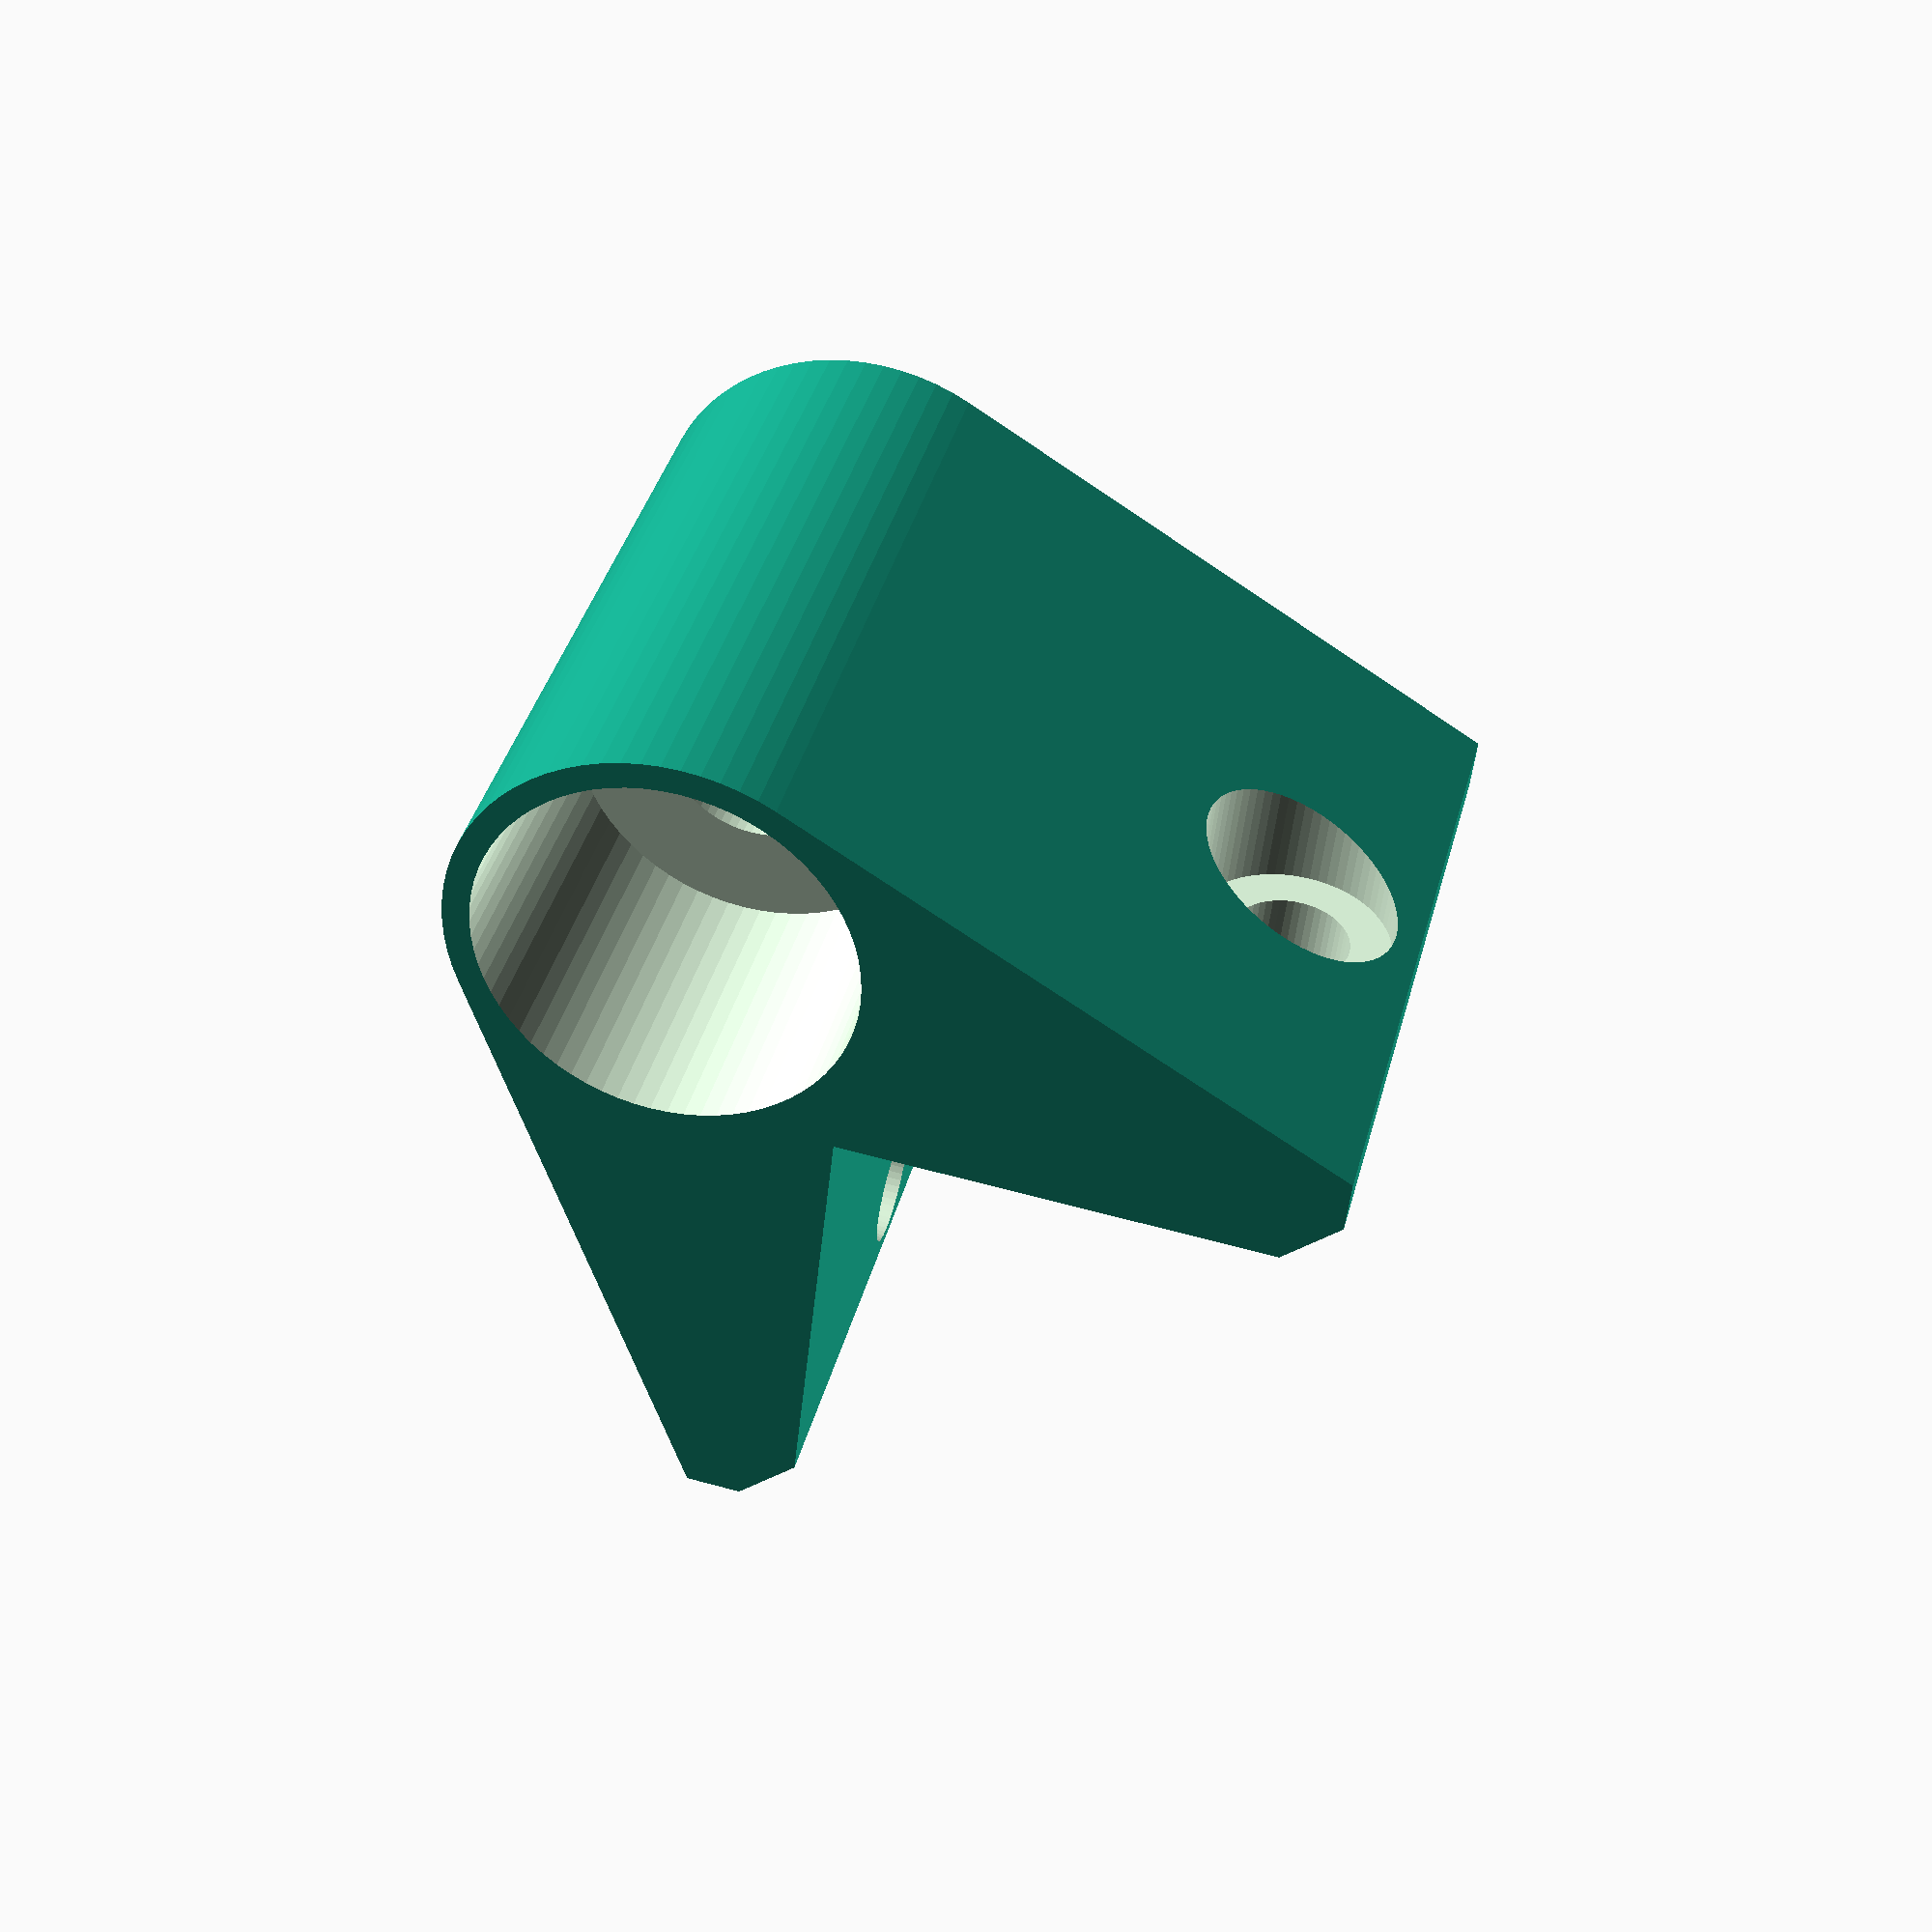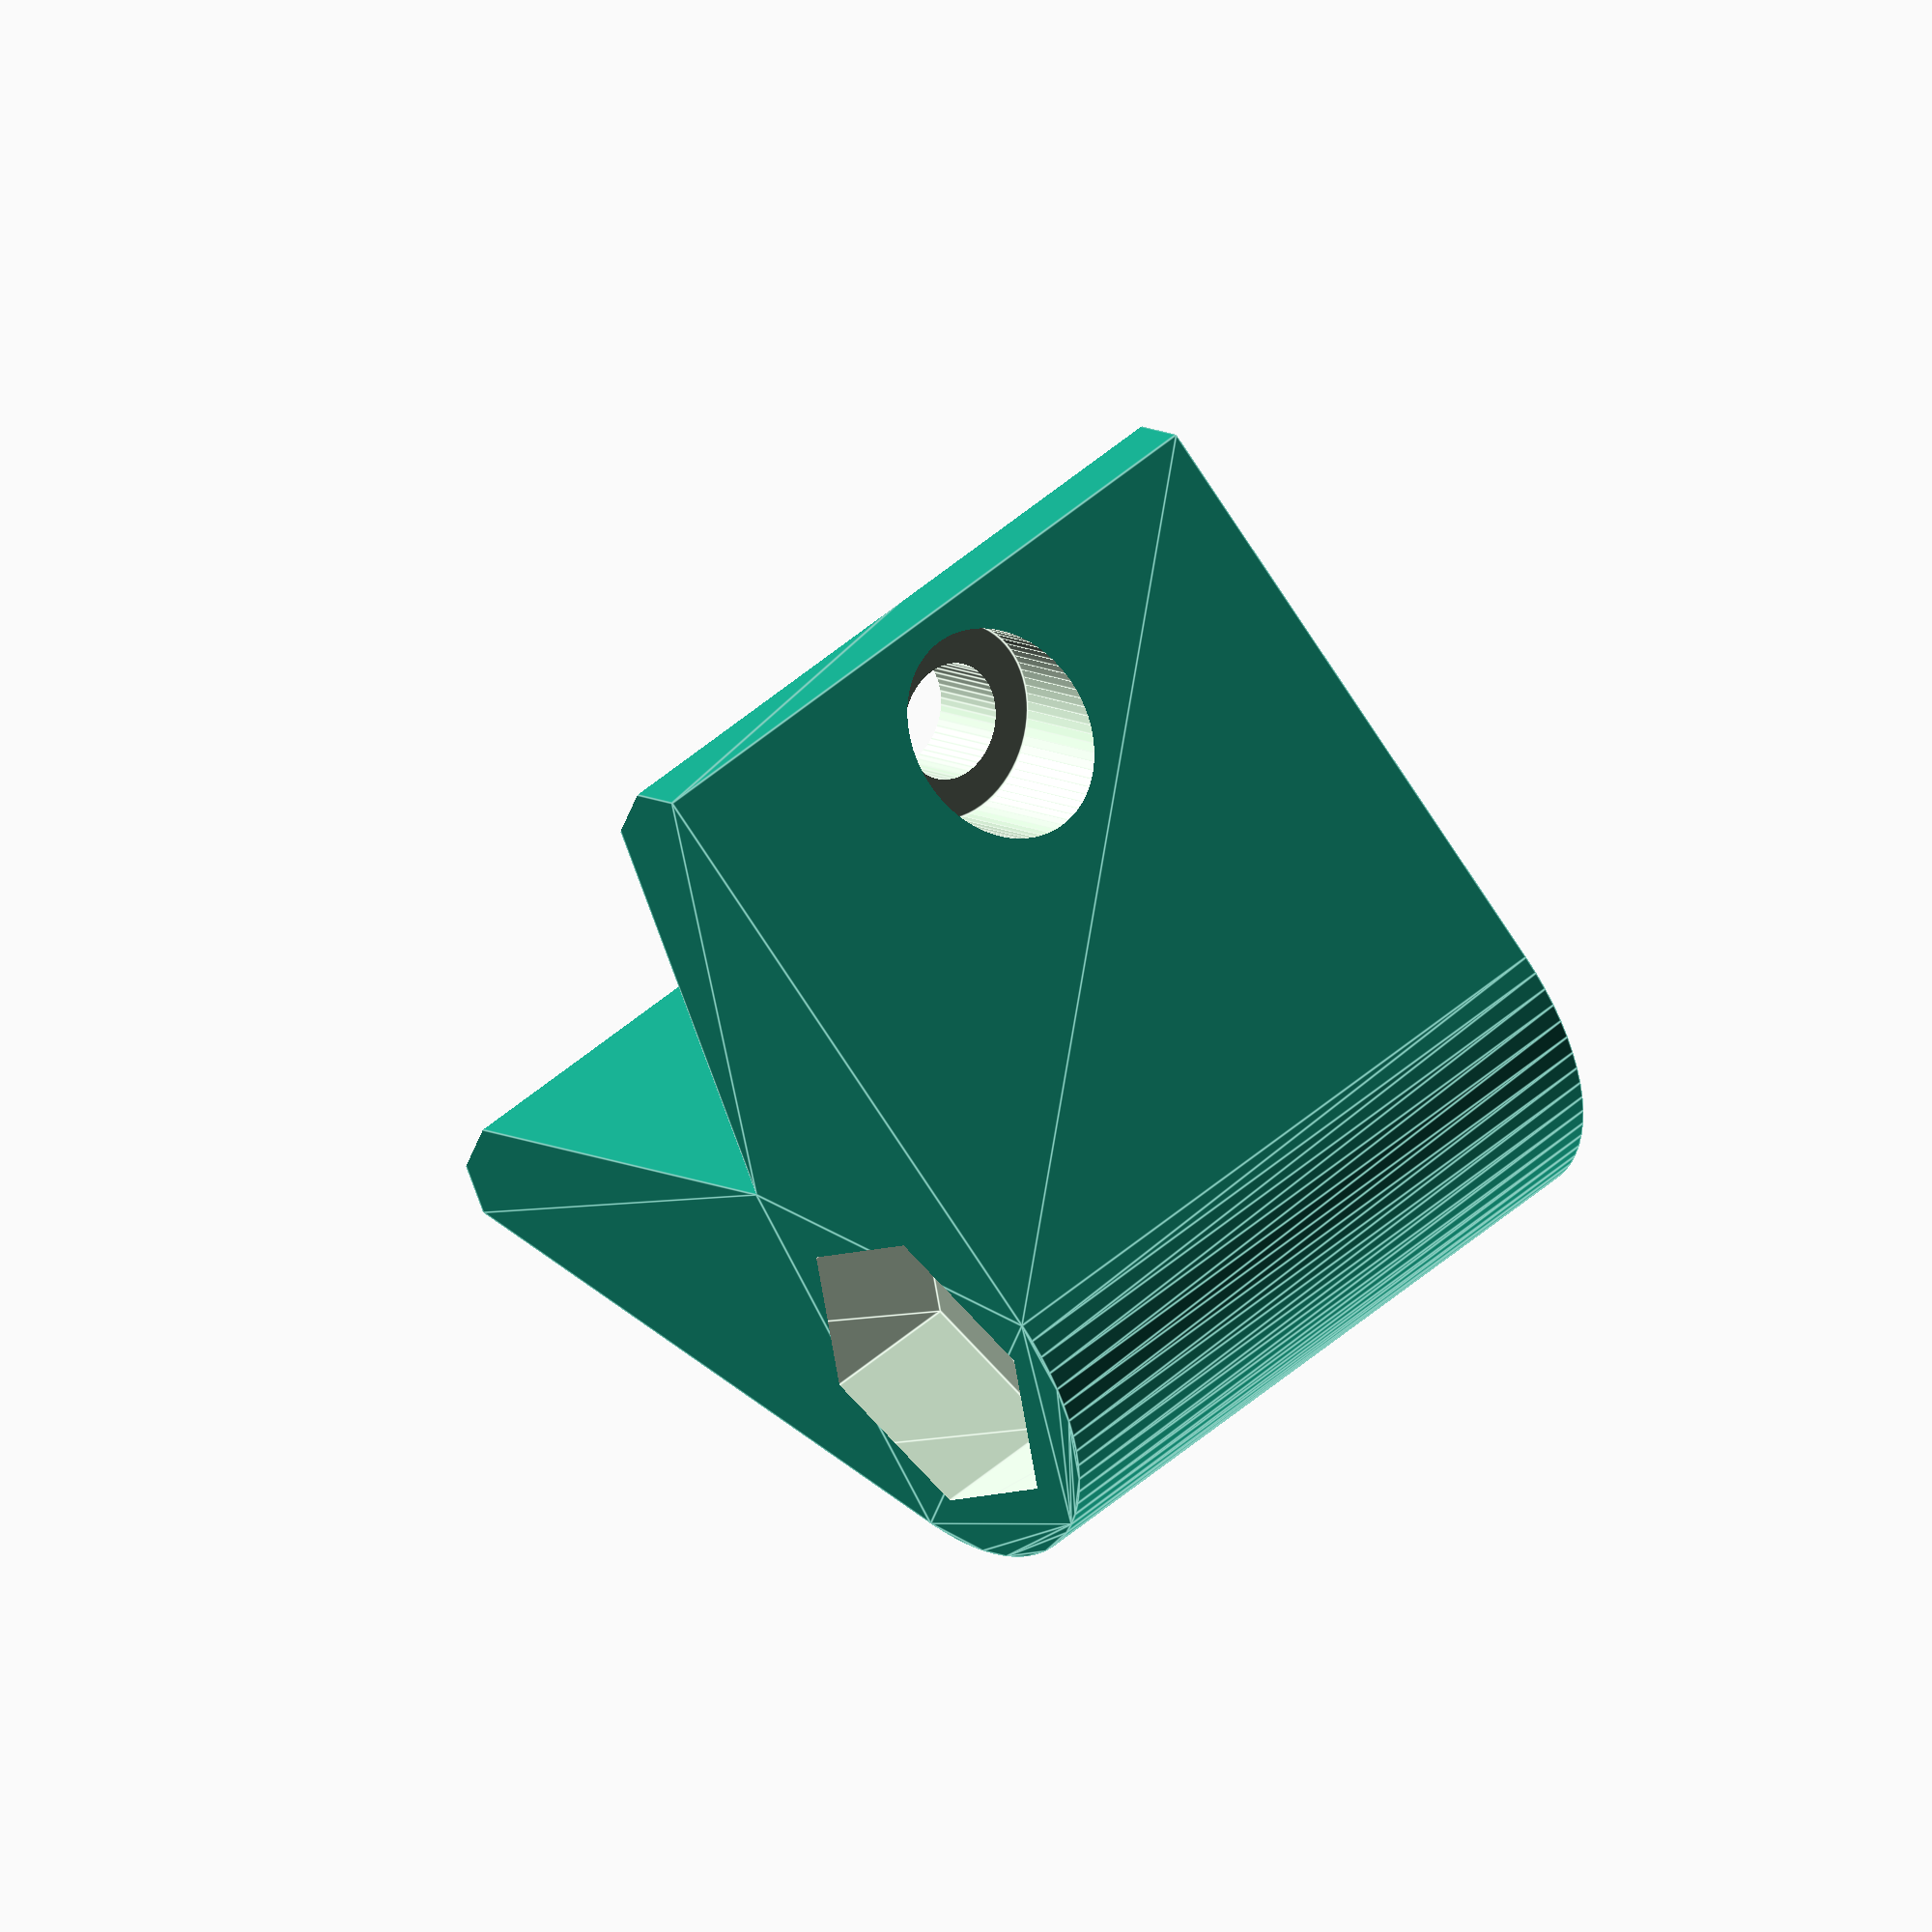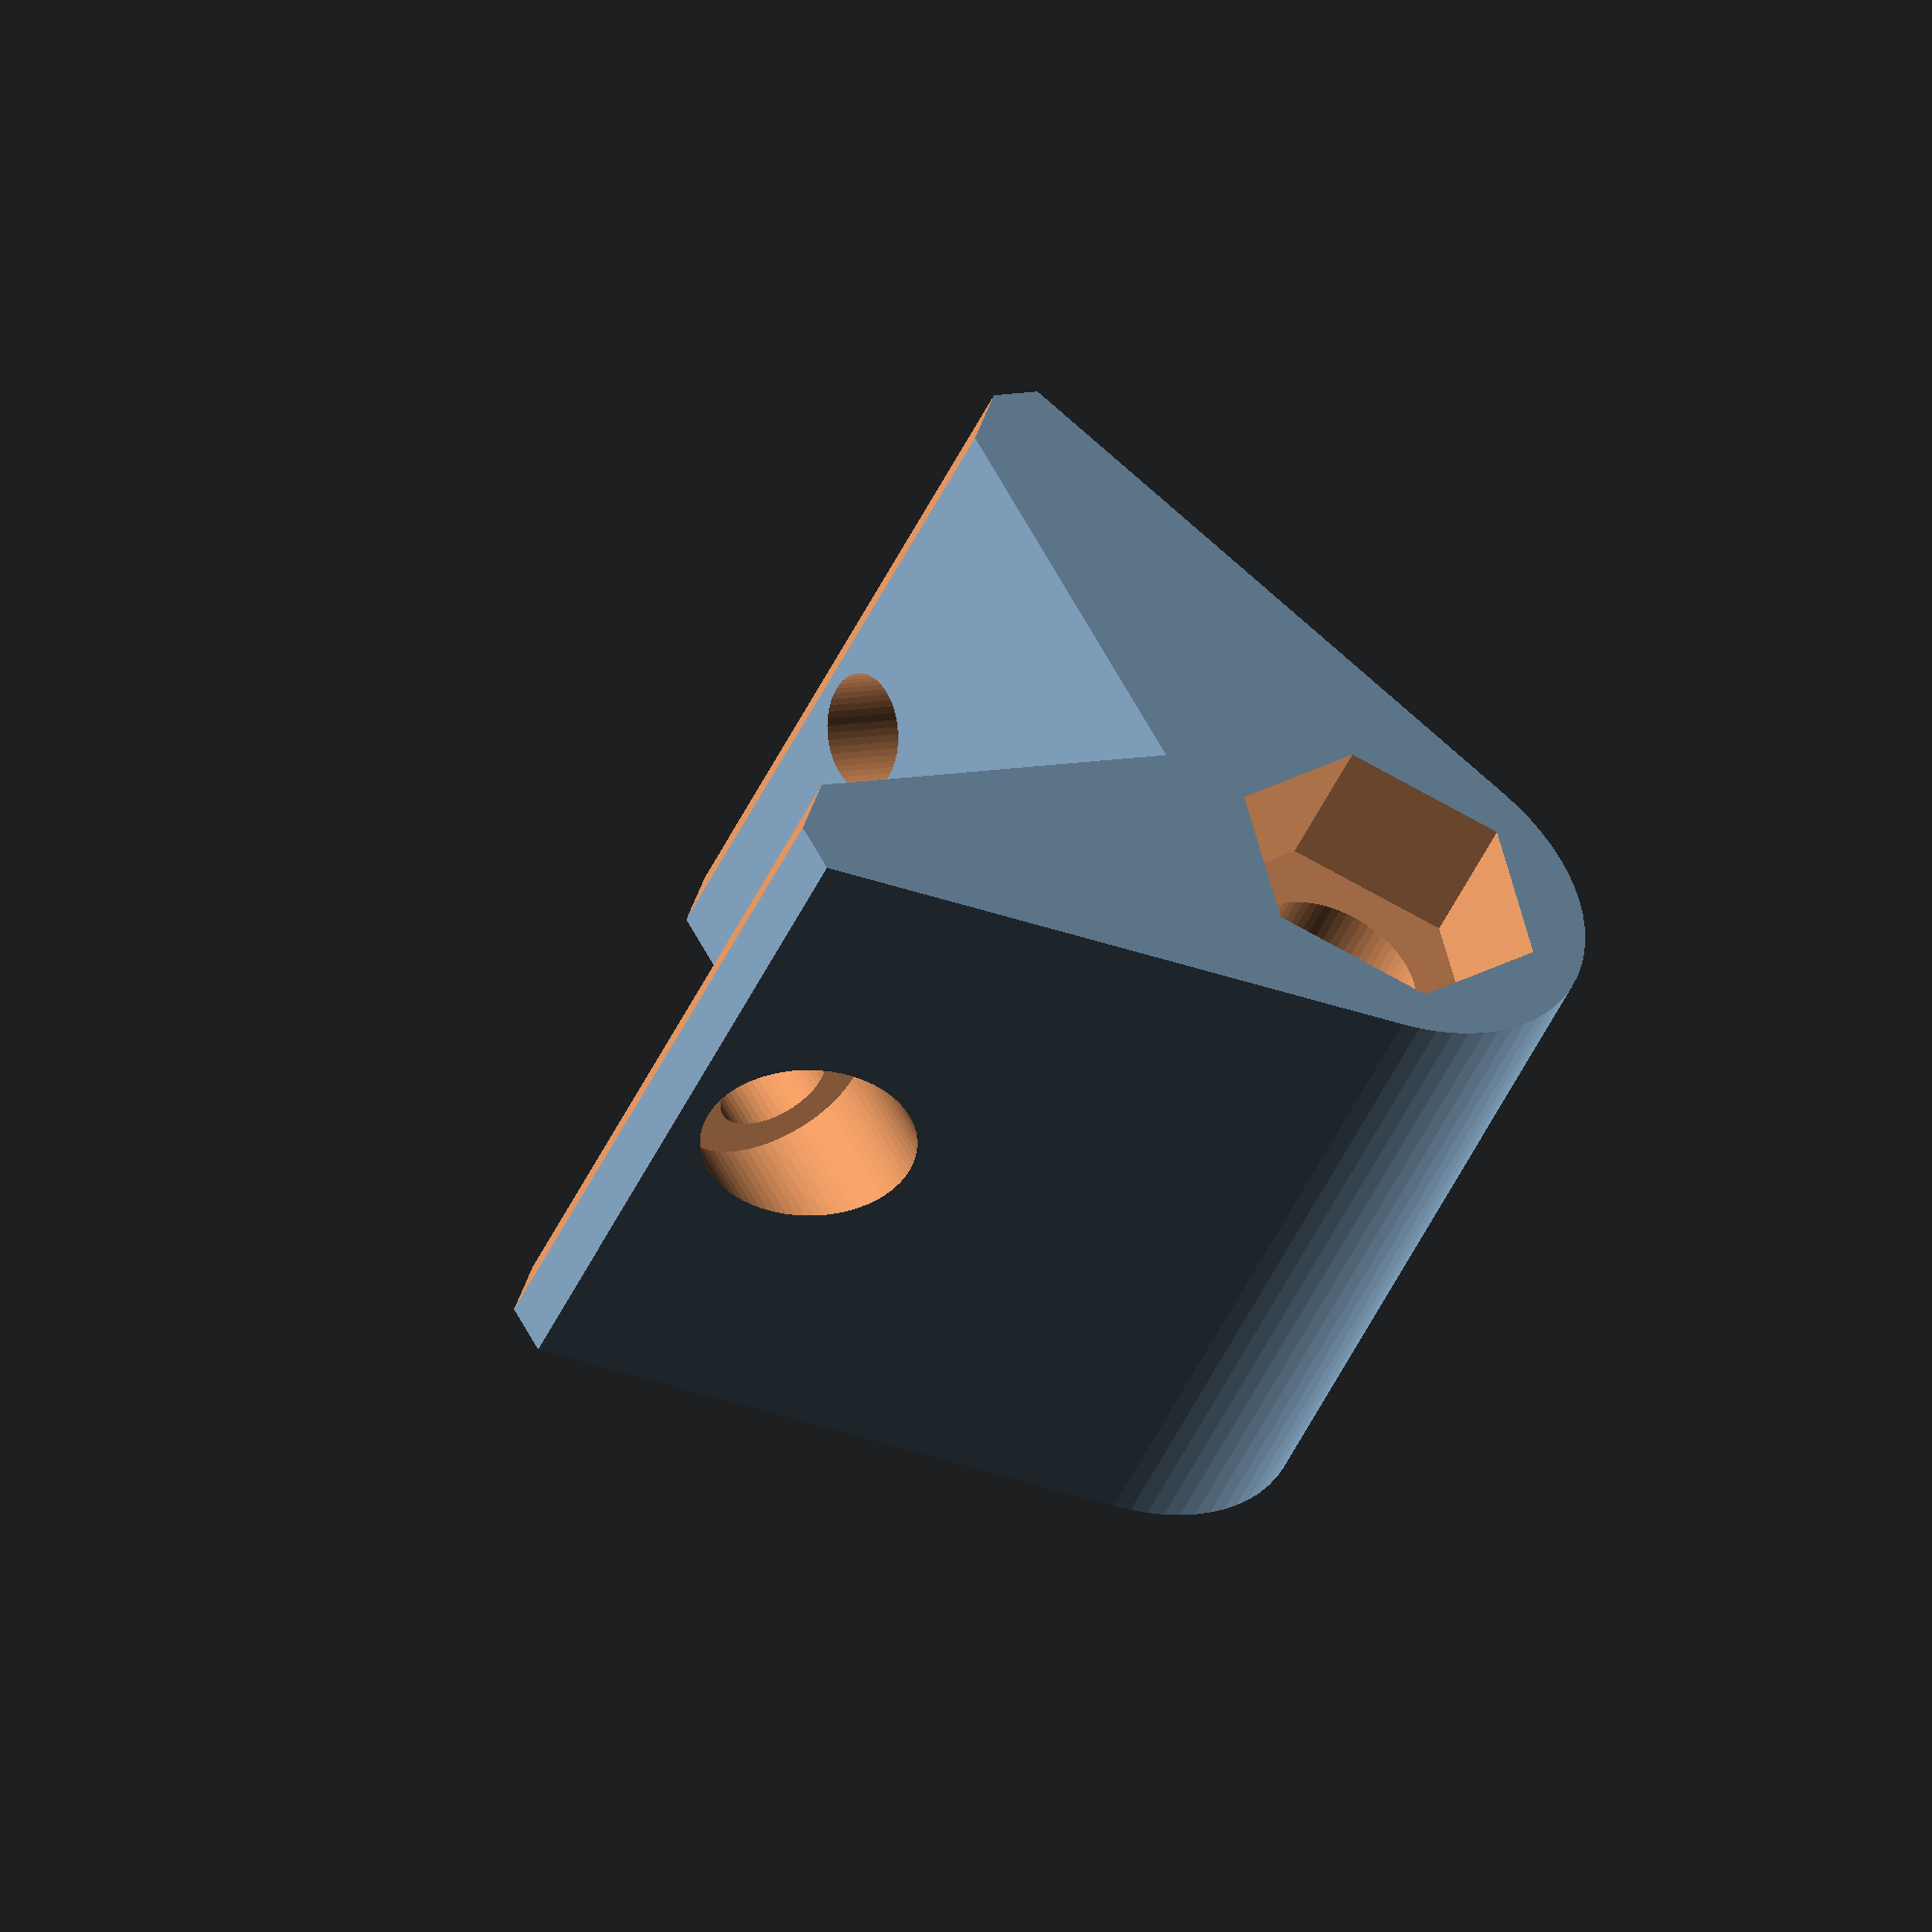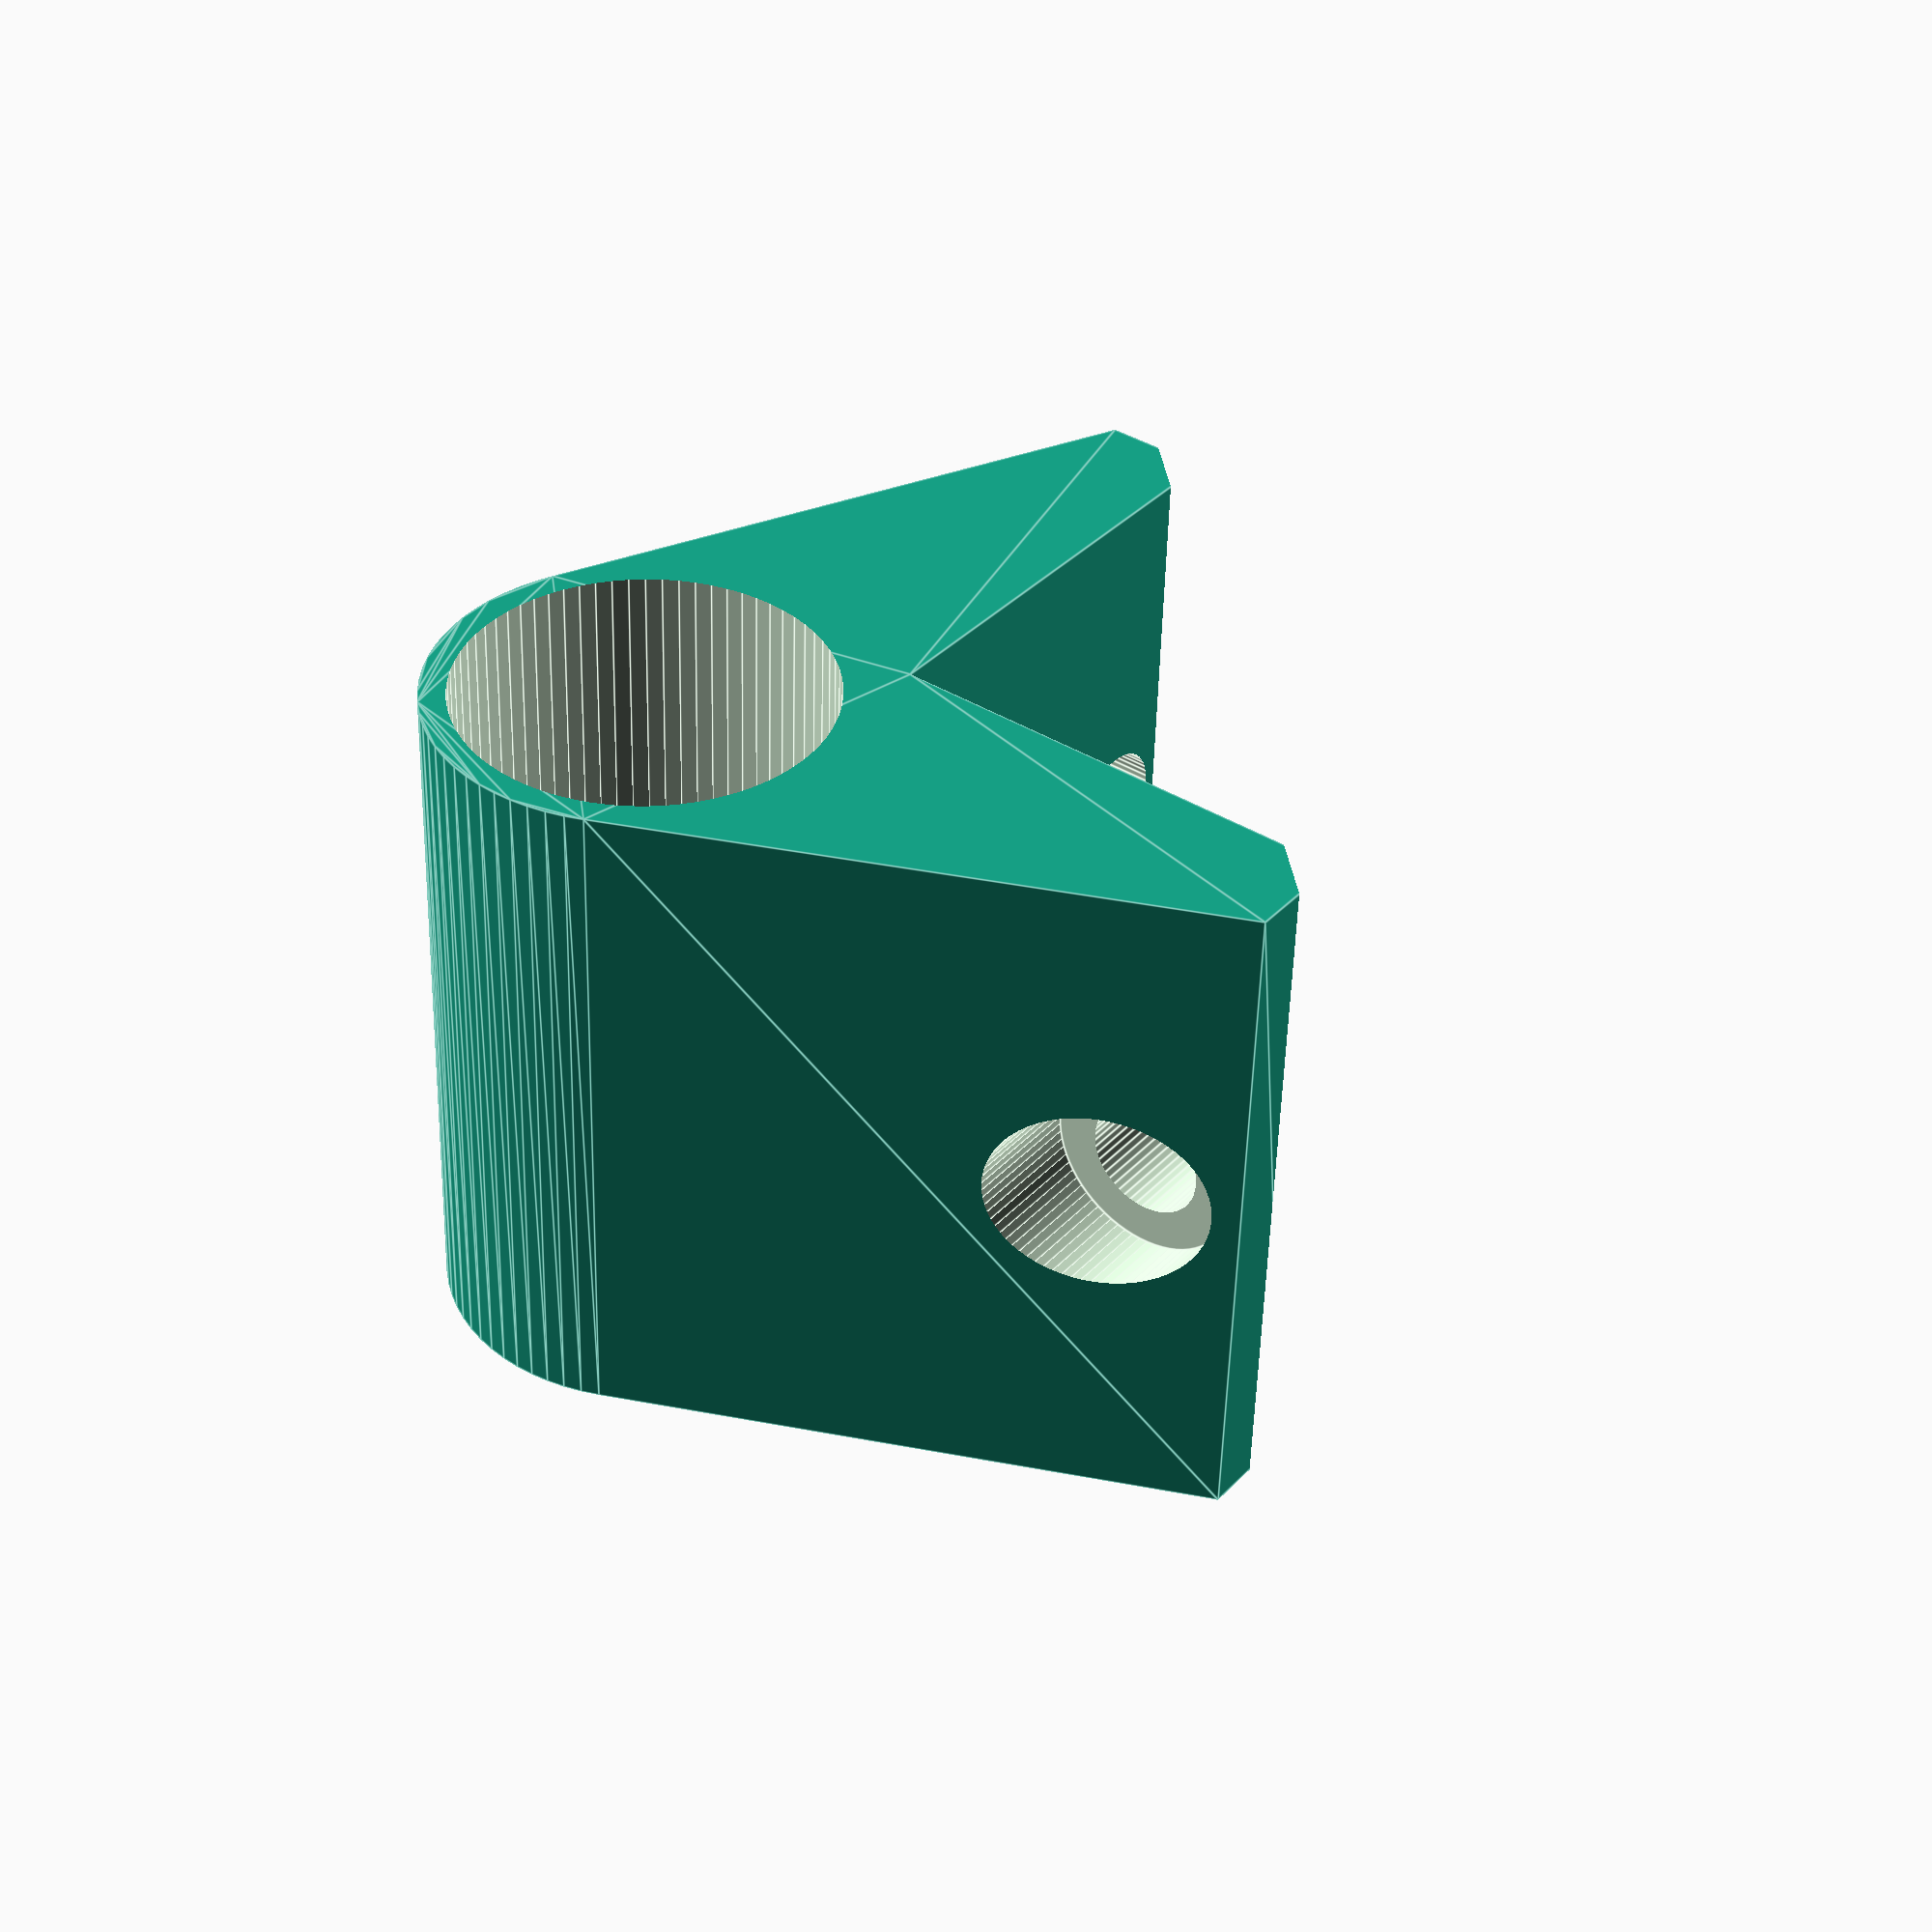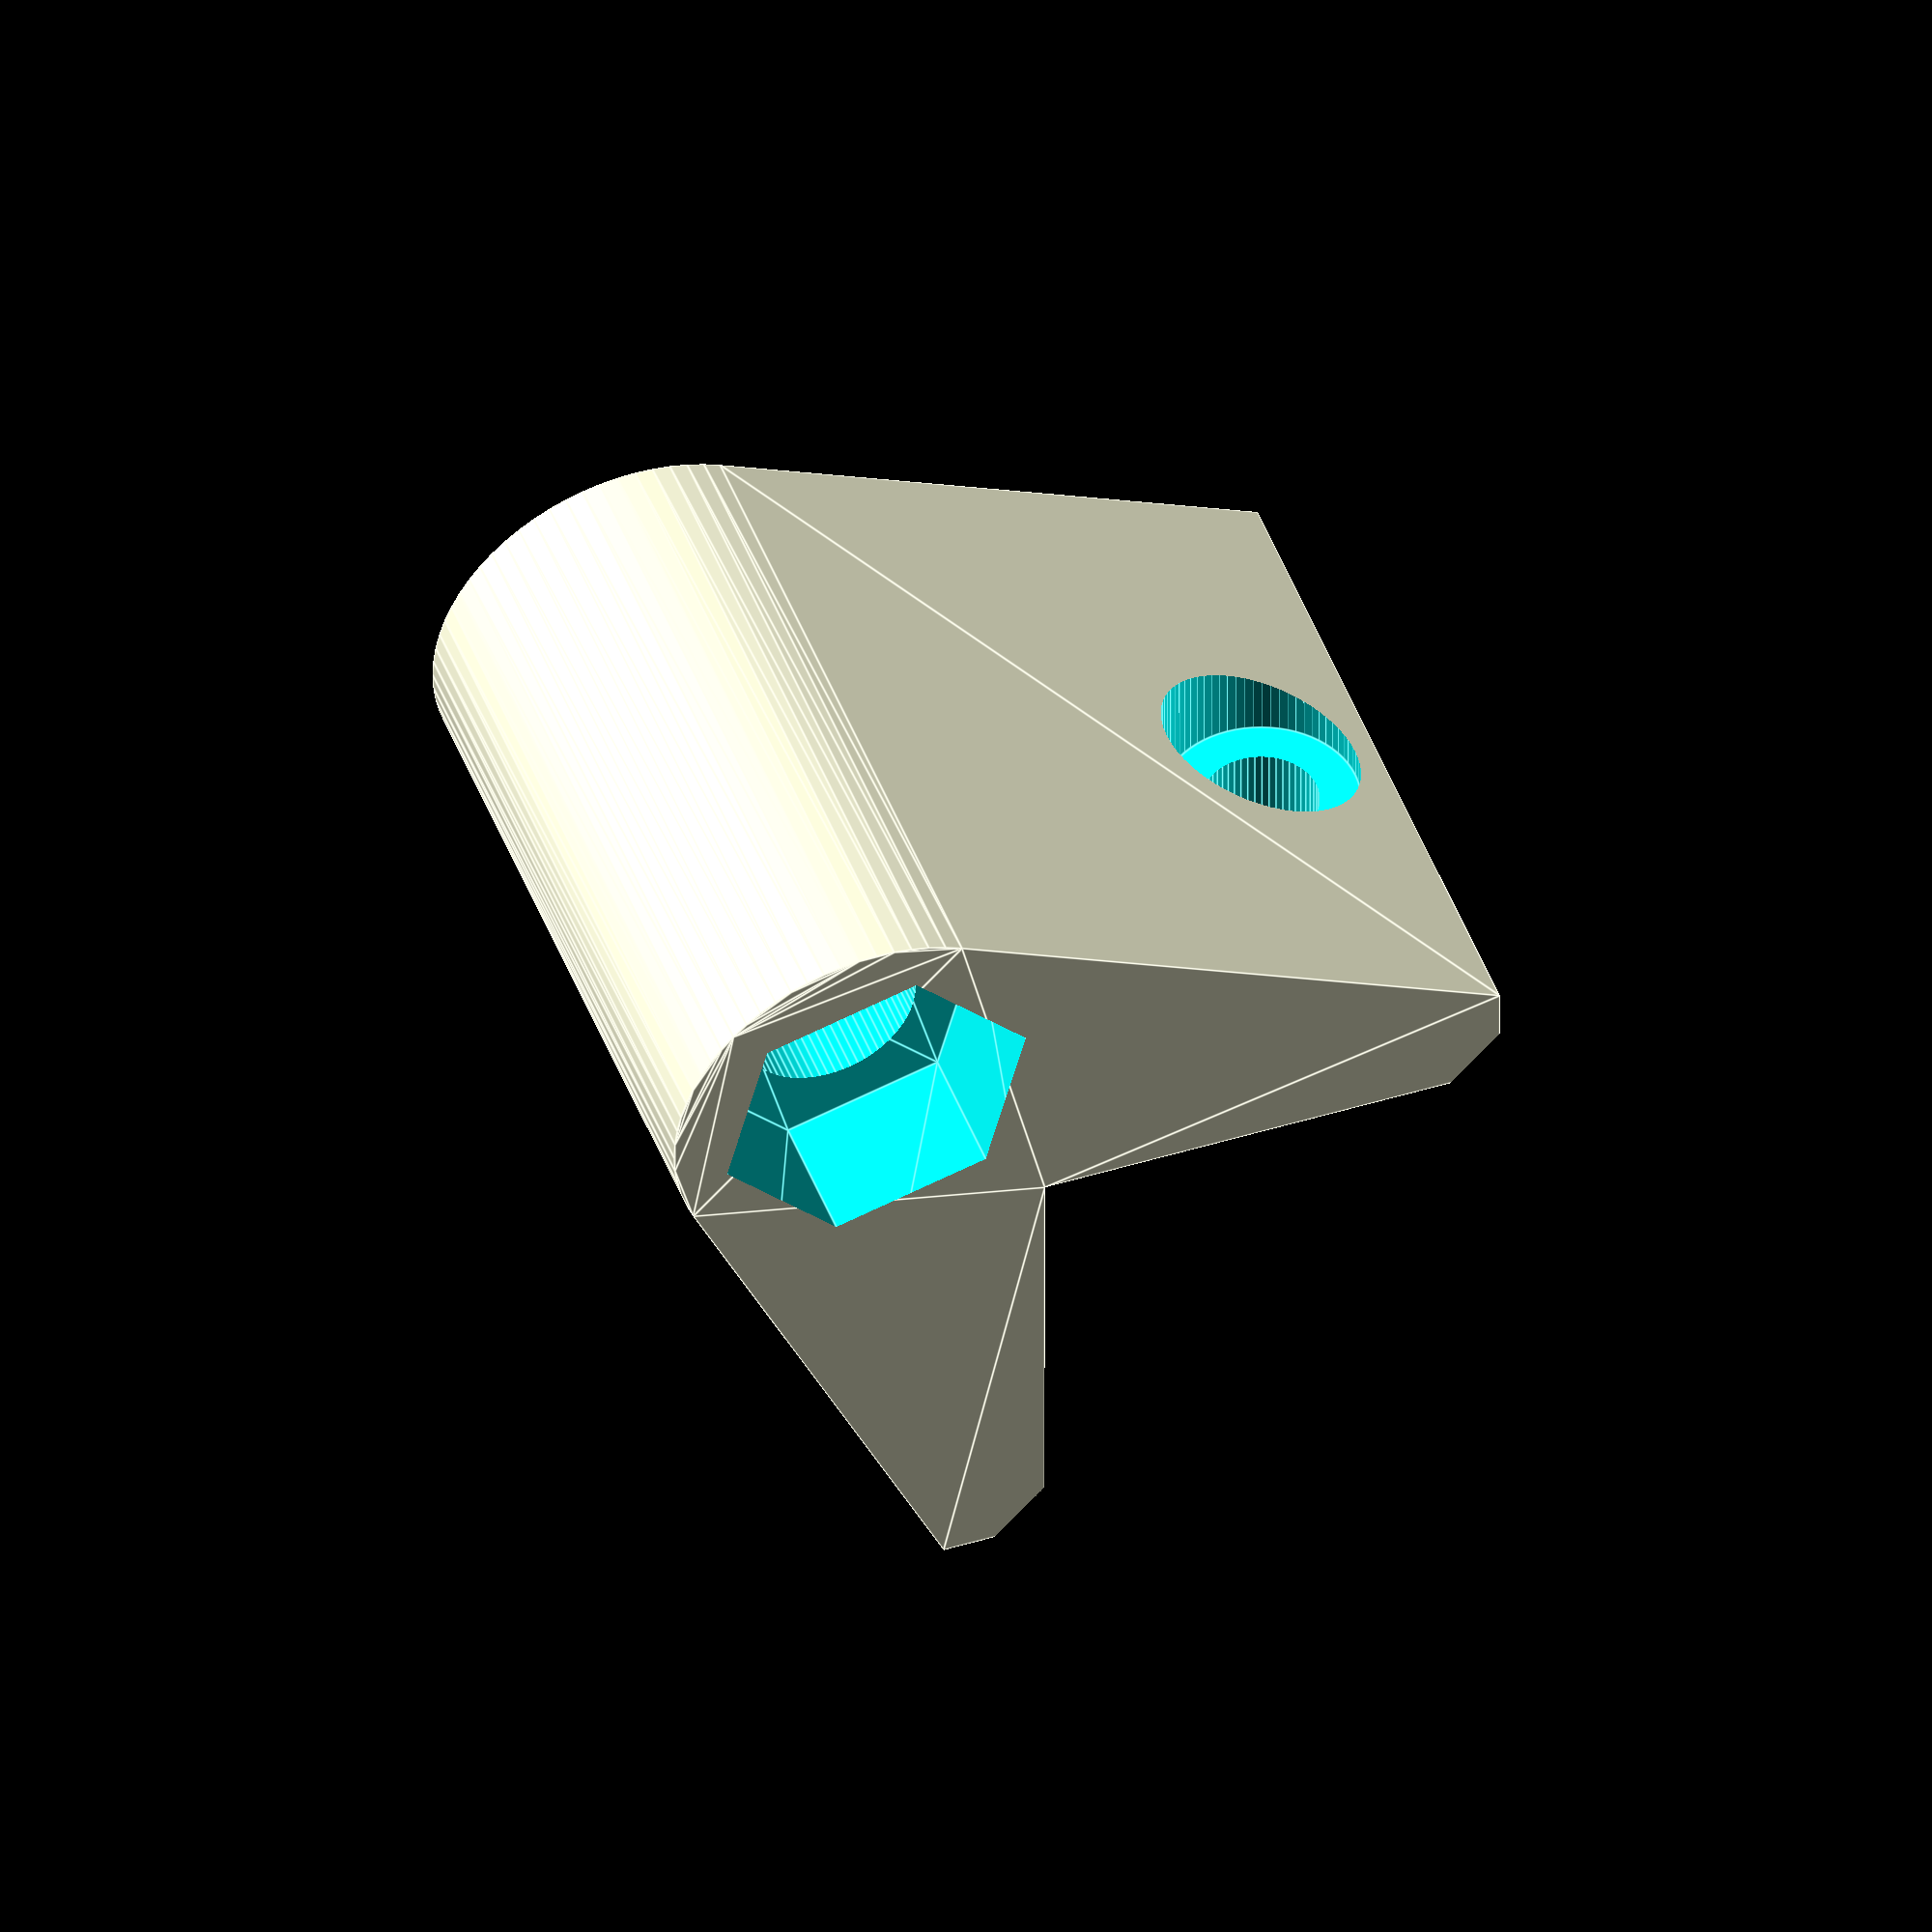
<openscad>

module pusher_base(h=15)
difference() {

linear_extrude(height=h,convexity=3) {

polygon([
	[5,0],[-7,0],[-7,2.1],[-5,2.1],
	[-5,4],[-7,6],[-10,6],
	[-10,-3],[-3,-4],[5,-10]
]);
translate([5,-5])
circle(d=10);
}
	translate([5,-5,10]) {
		cylinder(d=5.4,h=100);
		cylinder(d=1.5,h=100,center=true);
	}

}

module pusher_a() difference() {
	pusher_base(h=20);
	for (z=[0,8,16])
	translate([0,-10,z-0.1])
	cube([20,20,4+0.2]);
}

module pusher_b() mirror([1,1,0]) difference() {
	pusher_base(h=20);
	for (z=[4,12])
	translate([0,-10,z-0.1])
	cube([20,20,4+0.2]);
}

*%pusher_a();
*color("red")
pusher_b();

*union() {
//rotate(180)
translate([20,10,0])
rotate([0,-90,0])
pusher_a();

rotate([-90,0,-90])
pusher_b();
}

module pusher_c() difference() {
linear_extrude(height=20,center=true,convexity=3) {
difference() {
	hull() {
		translate([-3,-3]) square(20-3.5);
		translate([-5,-5]) circle(d=12);
	}
	square(24);
}
//translate([0,10-3]) square([0.6,6]);
//translate([10-3,0]) square([6,0.6]);
}
*rotate(45) translate([9.8,0,0]) cube([9.8,9.8,100],center=true);
rotate(45) translate([100/2+8.5,0,0]) cube(100,center=true);
for (i=[0,1]) mirror([i,-i,0])
translate([10,-2.4,0]) rotate([90,0,0]) {
	//cylinder(d=10.5,h=100);
	//cylinder(d=4.2,h=100,center=true);
	cylinder(d=5.6,h=100);
	cylinder(d=3.3,h=100,center=true);
}
translate([-5,-5,-10]) {
translate([0,0,4+7]) cylinder(d=10.5,h=100);
cylinder(d=5.2,h=100,center=true);
linear_extrude(height=8,center=true,convexity=3)
rotate(-15)
ngon(6,7.95);
}
}

rotate([90,0,0])
rotate(180+45)
pusher_c();


module ngon(n,w) polygon([
	for (i=[1:n]) w/sqrt(3) * [cos(360*i/n), sin(360*i/n)]
	]);

$fs=.2;
$fa=5;

</openscad>
<views>
elev=242.8 azim=197.6 roll=142.7 proj=p view=wireframe
elev=108.0 azim=107.8 roll=222.3 proj=o view=edges
elev=262.7 azim=58.0 roll=298.4 proj=o view=solid
elev=333.0 azim=191.1 roll=82.0 proj=p view=edges
elev=205.5 azim=333.1 roll=138.3 proj=o view=edges
</views>
